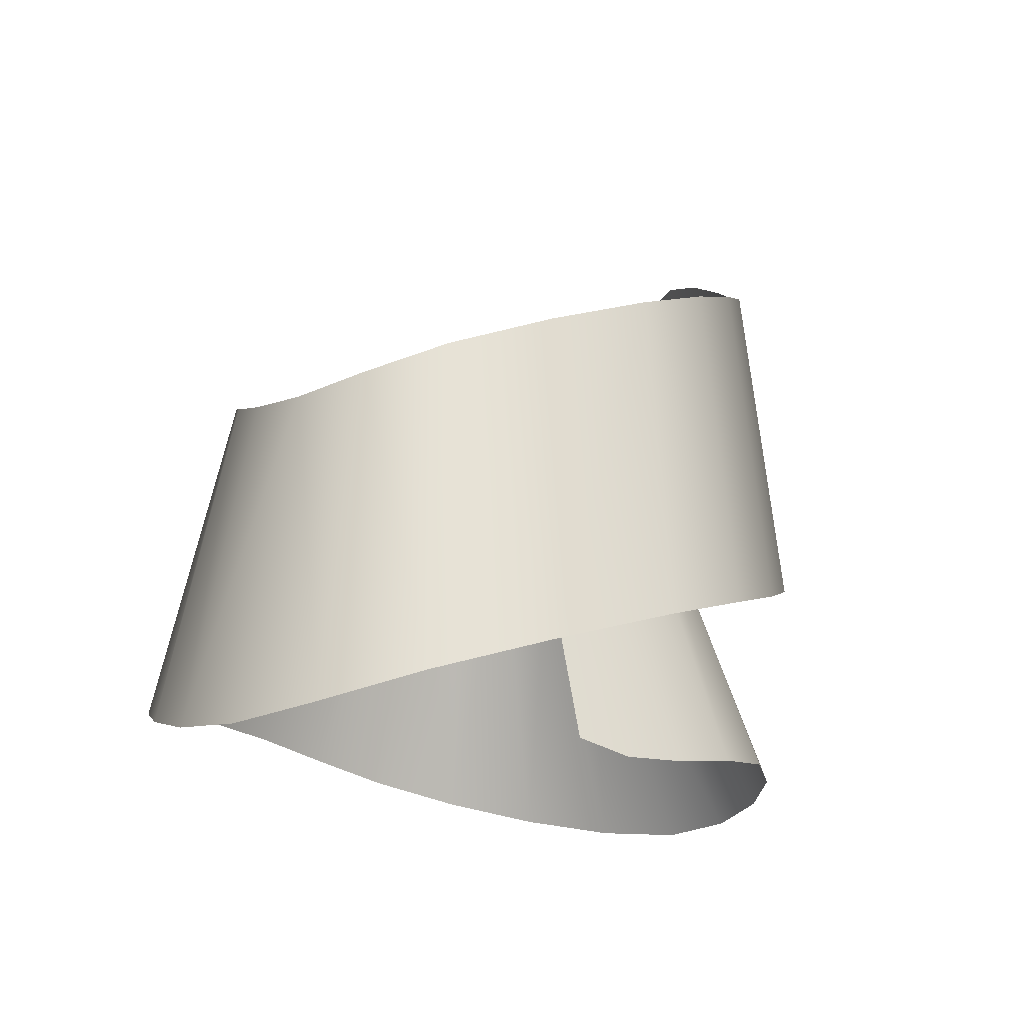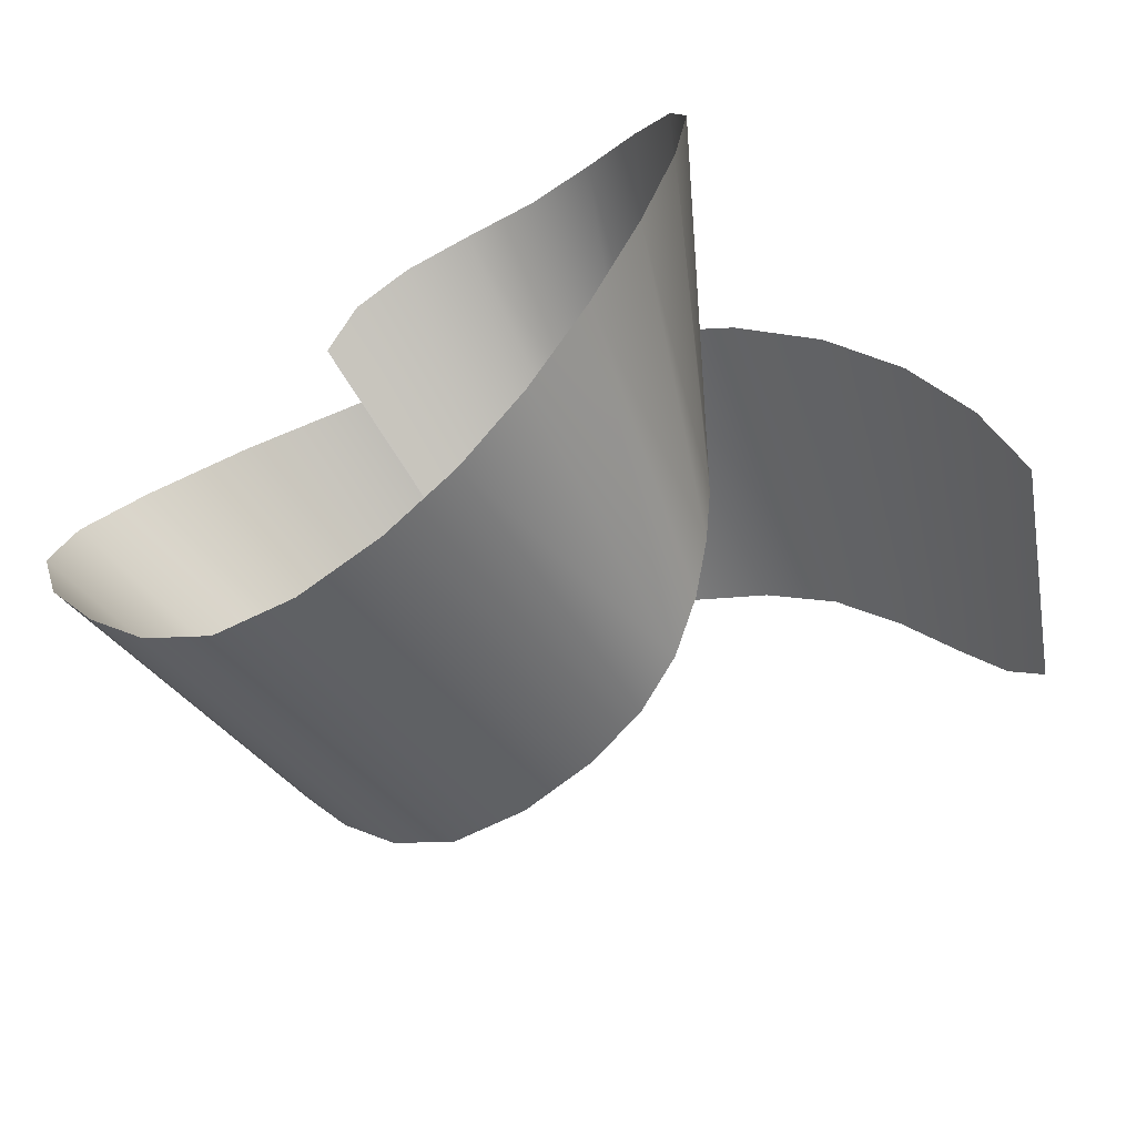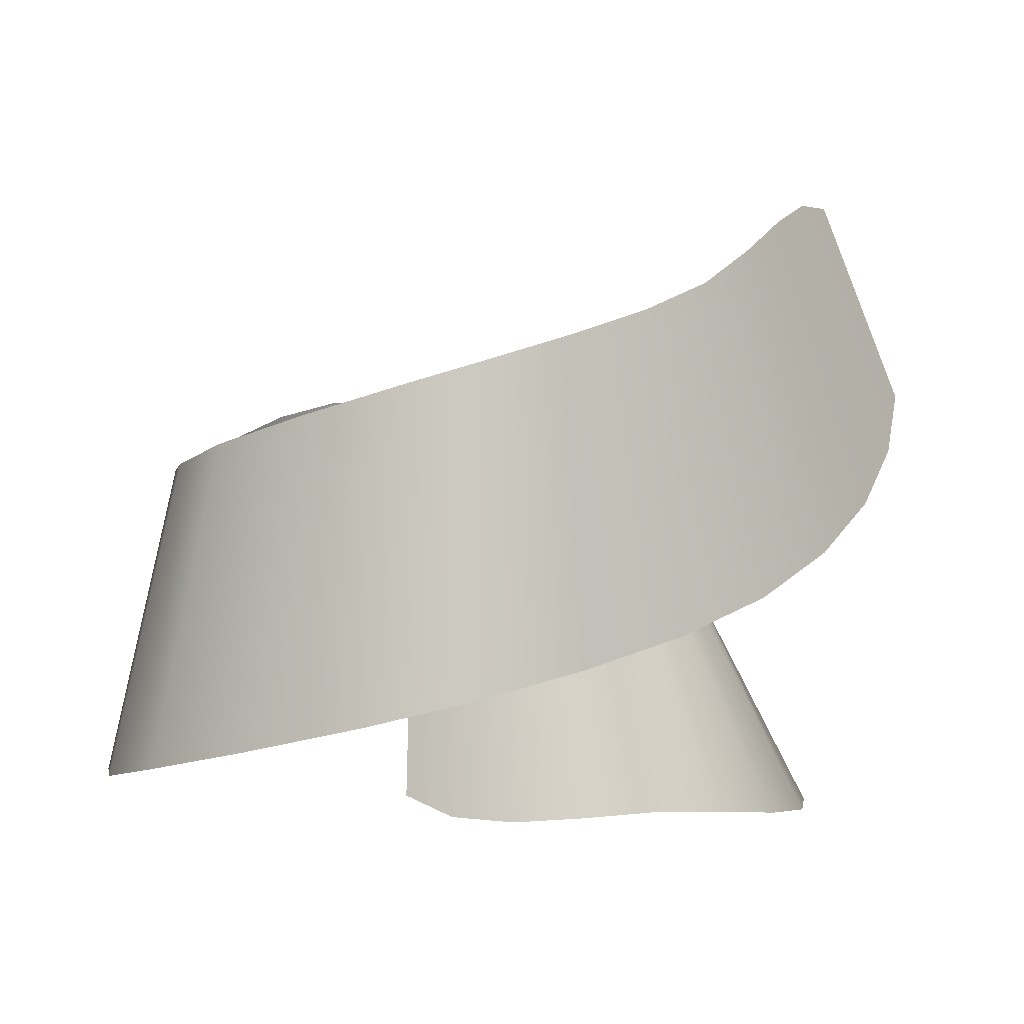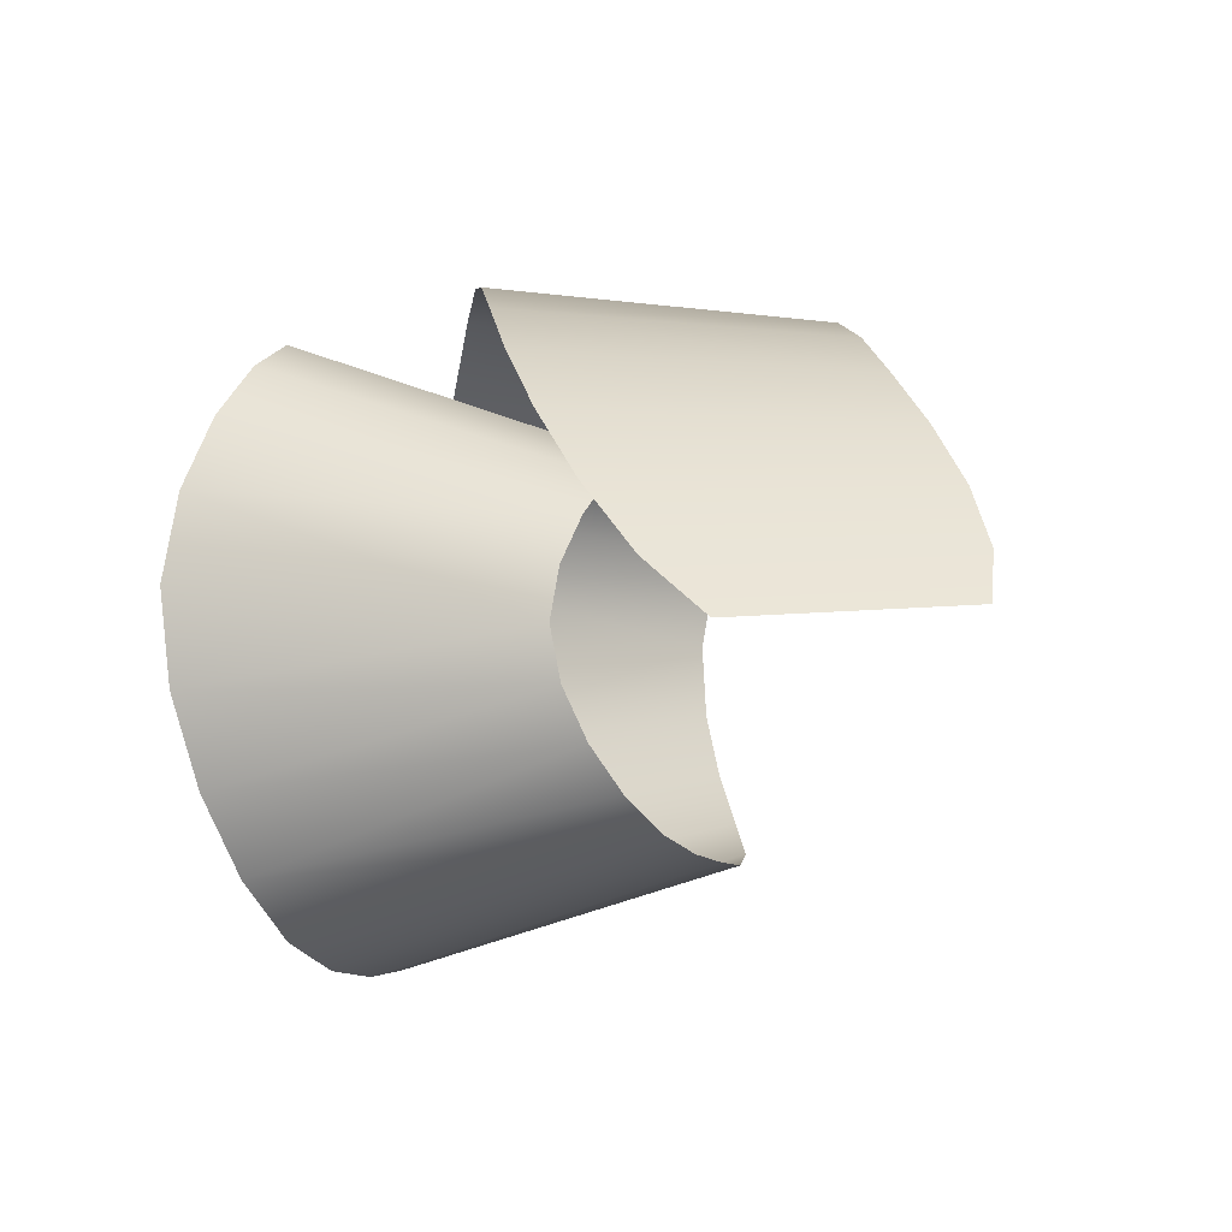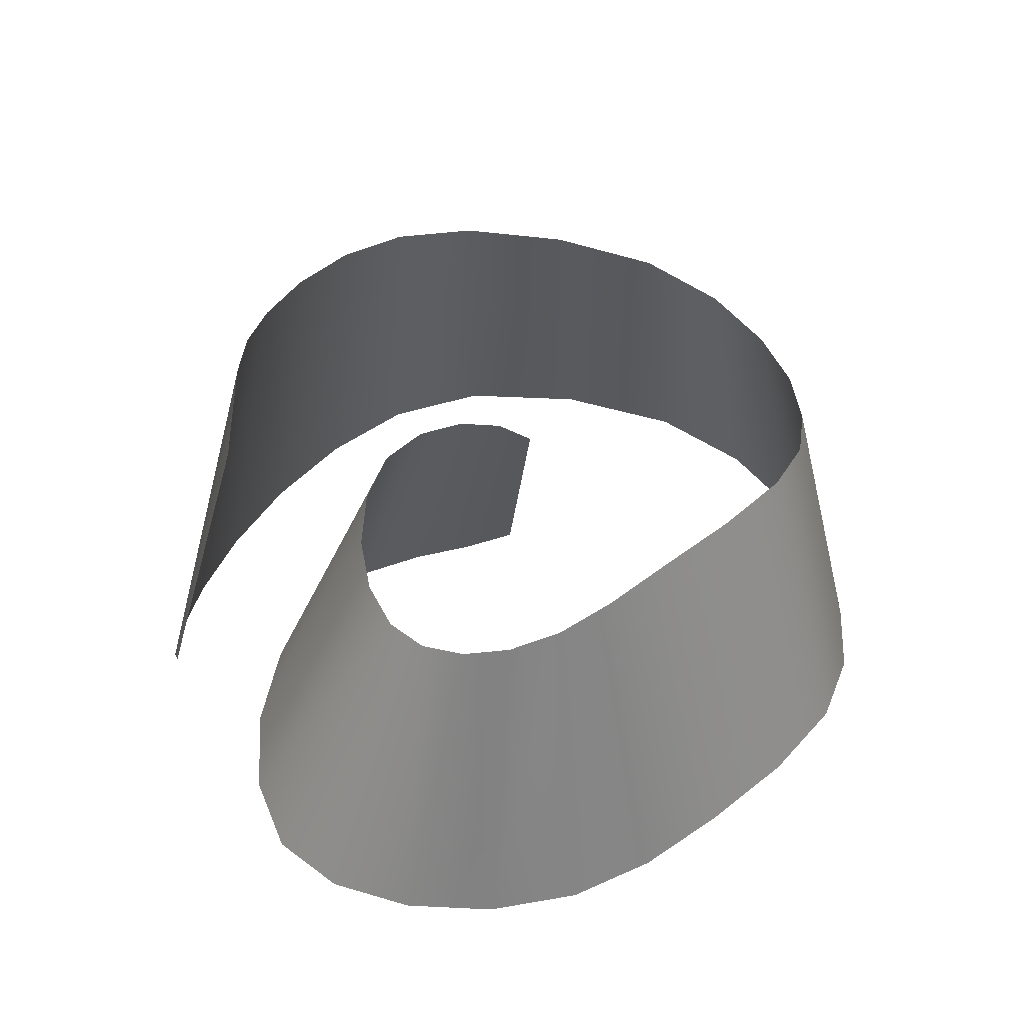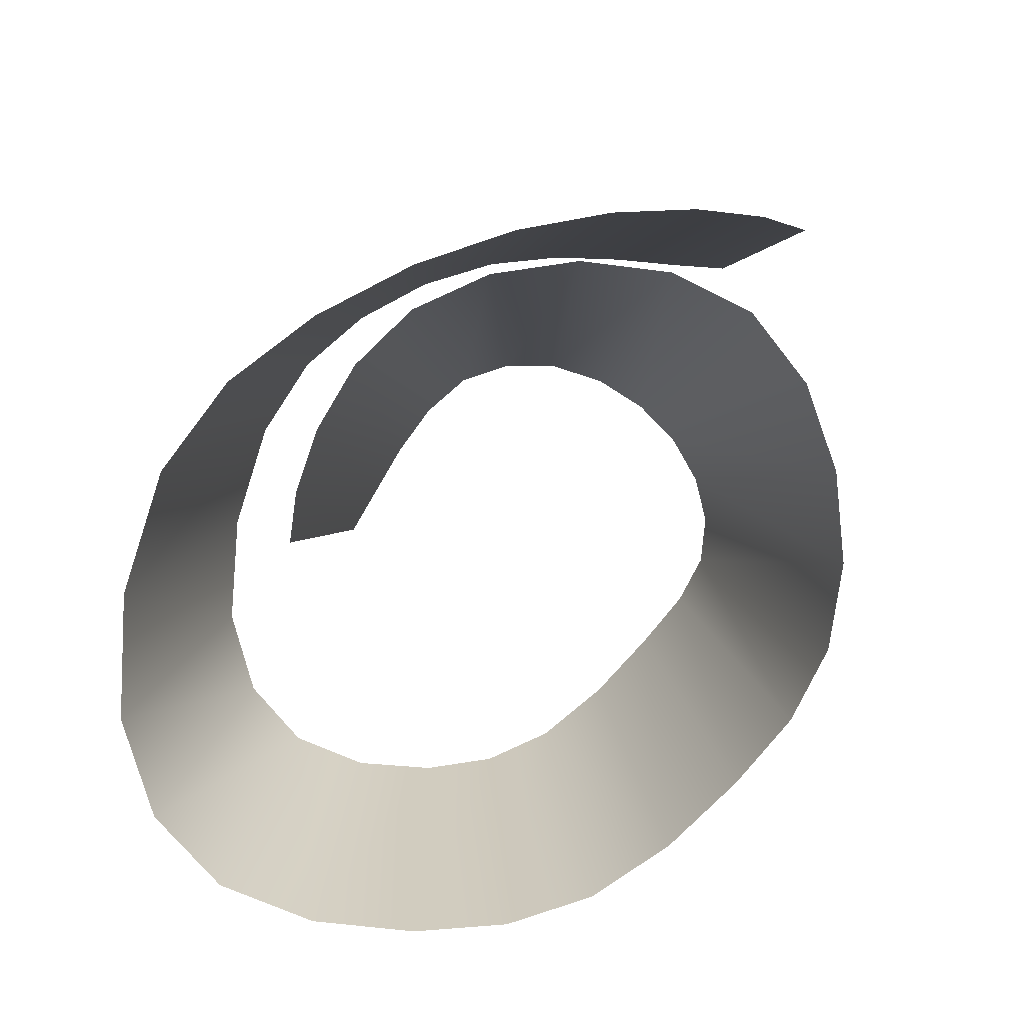
<metadata>
{"format":"obj","ext":"obj","renderer":"f3d","projection":"perspective","resolution":1024,"background":"white","views":[{"elev":-12.0,"azim":-52.5,"up":"+Y"},{"elev":-65.9,"azim":31.8,"up":"+Z"},{"elev":7.0,"azim":-4.7,"up":"+Y"},{"elev":-8.1,"azim":96.2,"up":"+Z"},{"elev":46.5,"azim":144.7,"up":"+Y"},{"elev":-80.0,"azim":50.8,"up":"+Y"}]}
</metadata>
<code>
g fxMeshWhirl01
v -0.4955 -0.2499 0.5372
v -0.3171 -0.072 0.559
v -0.3322 -1.283 0.8915
v -0.5346 -1.209 0.7738
v -0.06059 -1.287 0.9916
v -0.1013 0.04068 0.5892
v 0.2558 -1.262 1.038
v 0.1315 0.09252 0.599
v 0.3567 0.08583 0.561
v 0.5911 -1.251 0.9972
v 0.9187 -1.299 0.8378
v 0.5498 0.02351 0.4469
v 1.203 -1.374 0.5849
v 0.6975 -0.06194 0.2766
v 1.409 -1.445 0.2646
v 0.7869 -0.1386 0.06966
v 0.817 -0.1733 -0.1575
v 1.493 -1.485 -0.09536
v 1.411 -1.464 -0.4661
v 0.788 -0.1313 -0.3877
v 1.205 -1.4 -0.8181
v 0.7044 -0.03776 -0.6043
v 0.9181 -1.31 -1.122
v 0.5723 0.08382 -0.7907
v 0.3906 0.2116 -0.9276
v 0.5789 -1.21 -1.344
v 0.2215 -1.114 -1.45
v 0.1602 0.323 -0.9946
v -0.1657 -1.036 -1.469
v -0.1282 0.4085 -1.013
v -0.5949 -0.9873 -1.437
v -0.4864 0.4593 -1.006
v -0.8398 0.4603 -0.9411
v -1.004 -0.9849 -1.32
v -1.332 -1.045 -1.09
v -1.114 0.3999 -0.7917
v -1.599 -1.129 -0.768
v -1.329 0.3155 -0.5662
v -1.825 -1.202 -0.3716
v -1.507 0.2429 -0.272
v -1.598 0.2189 0.05732
v -1.946 -1.226 0.05608
v -1.902 -1.163 0.471
v -1.555 0.2817 0.3871
v -1.679 -1.044 0.8552
v -1.36 0.4005 0.6978
v -1.256 -0.8977 1.194
v -0.9899 0.5472 0.9729
v -0.5529 0.6931 1.155
v -0.7407 -0.7521 1.408
v -0.2505 -0.638 1.428
v -0.1669 0.8079 1.197
v 0.2221 -0.5366 1.308
v 0.1872 0.9073 1.13
v 0.6788 -0.431 1.104
v 0.5226 1.005 0.9834
v 0.8193 1.117 0.7749
v 1.092 -0.3062 0.8367
v 1.436 -0.1469 0.5314
v 1.059 1.261 0.5226
v 1.703 0.04507 0.2164
v 1.253 1.392 0.2532
v 1.885 0.268 -0.0807
v 1.42 1.469 -0.004393
v 1.974 0.5218 -0.3122
v 1.574 1.456 -0.2227
g fxMeshWhirl01_0
f 3 2 1
f 4 3 1
f 2 3 5
f 6 2 5
f 6 5 7
f 8 6 7
f 8 7 9
f 7 10 9
f 10 11 9
f 11 12 9
f 12 11 13
f 14 12 13
f 14 13 15
f 16 14 15
f 16 15 17
f 15 18 17
f 18 19 17
f 19 20 17
f 20 19 21
f 22 20 21
f 22 21 23
f 24 22 23
f 24 23 25
f 23 26 25
f 26 27 25
f 27 28 25
f 28 27 29
f 30 28 29
f 30 29 31
f 32 30 31
f 32 31 33
f 31 34 33
f 34 35 33
f 35 36 33
f 36 35 37
f 38 36 37
f 38 37 39
f 40 38 39
f 40 39 41
f 39 42 41
f 42 43 41
f 43 44 41
f 44 43 45
f 46 44 45
f 46 45 47
f 48 46 47
f 48 47 49
f 47 50 49
f 50 51 49
f 51 52 49
f 52 51 53
f 54 52 53
f 54 53 55
f 56 54 55
f 56 55 57
f 55 58 57
f 58 59 57
f 59 60 57
f 60 59 61
f 62 60 61
f 62 61 63
f 64 62 63
f 64 63 65
f 66 64 65

</code>
